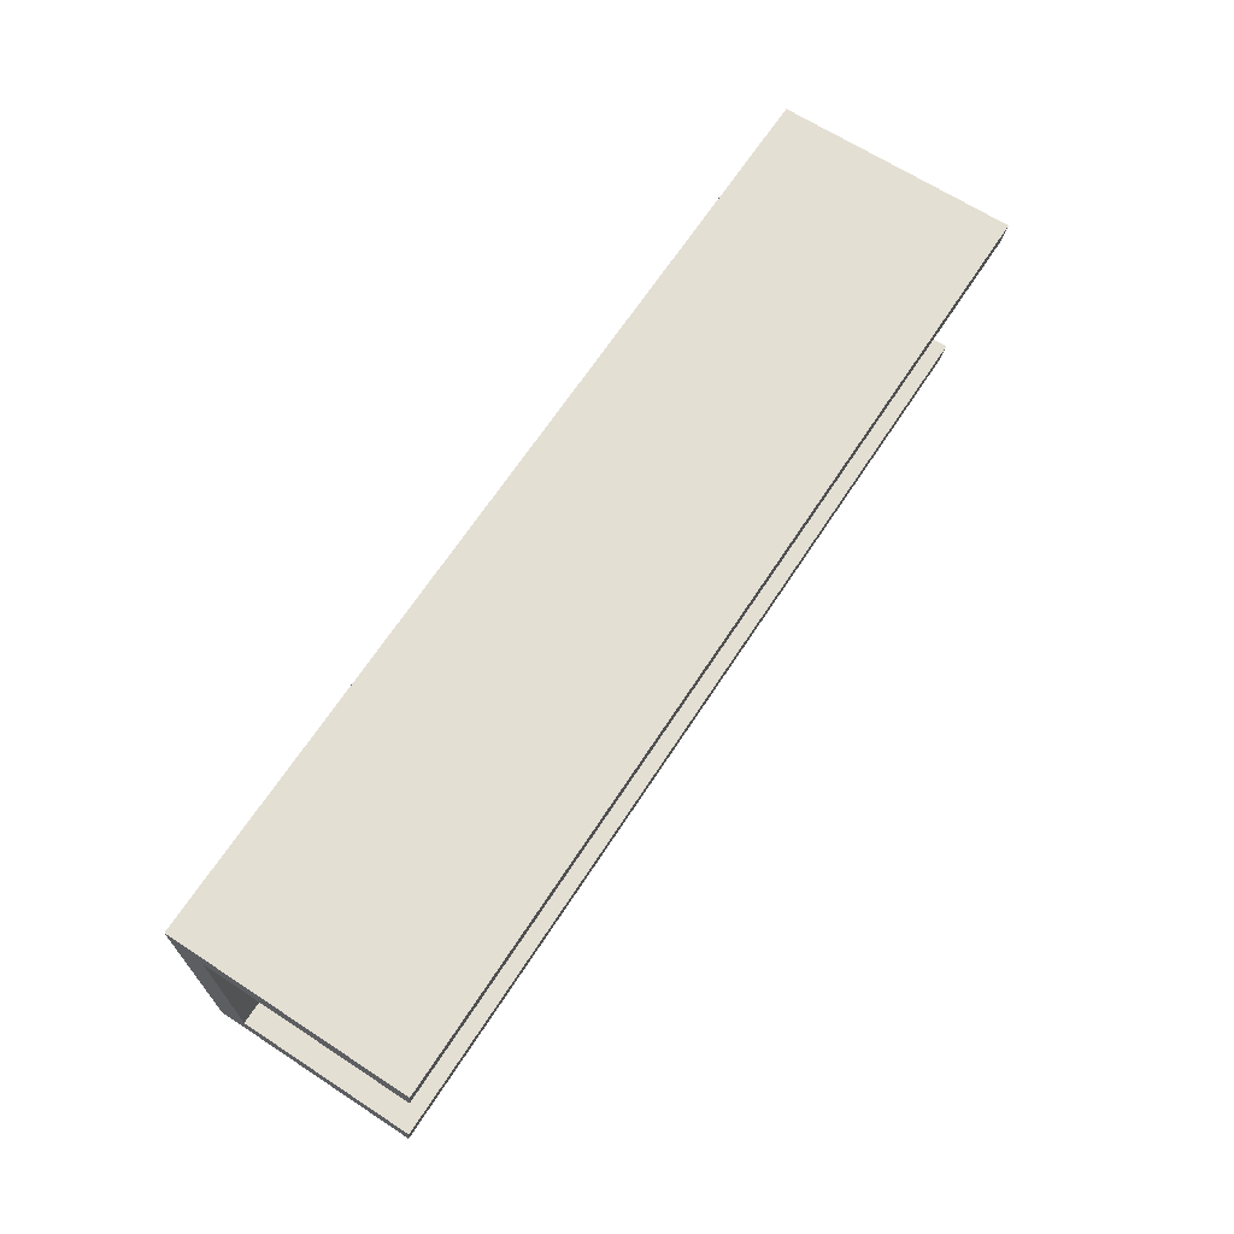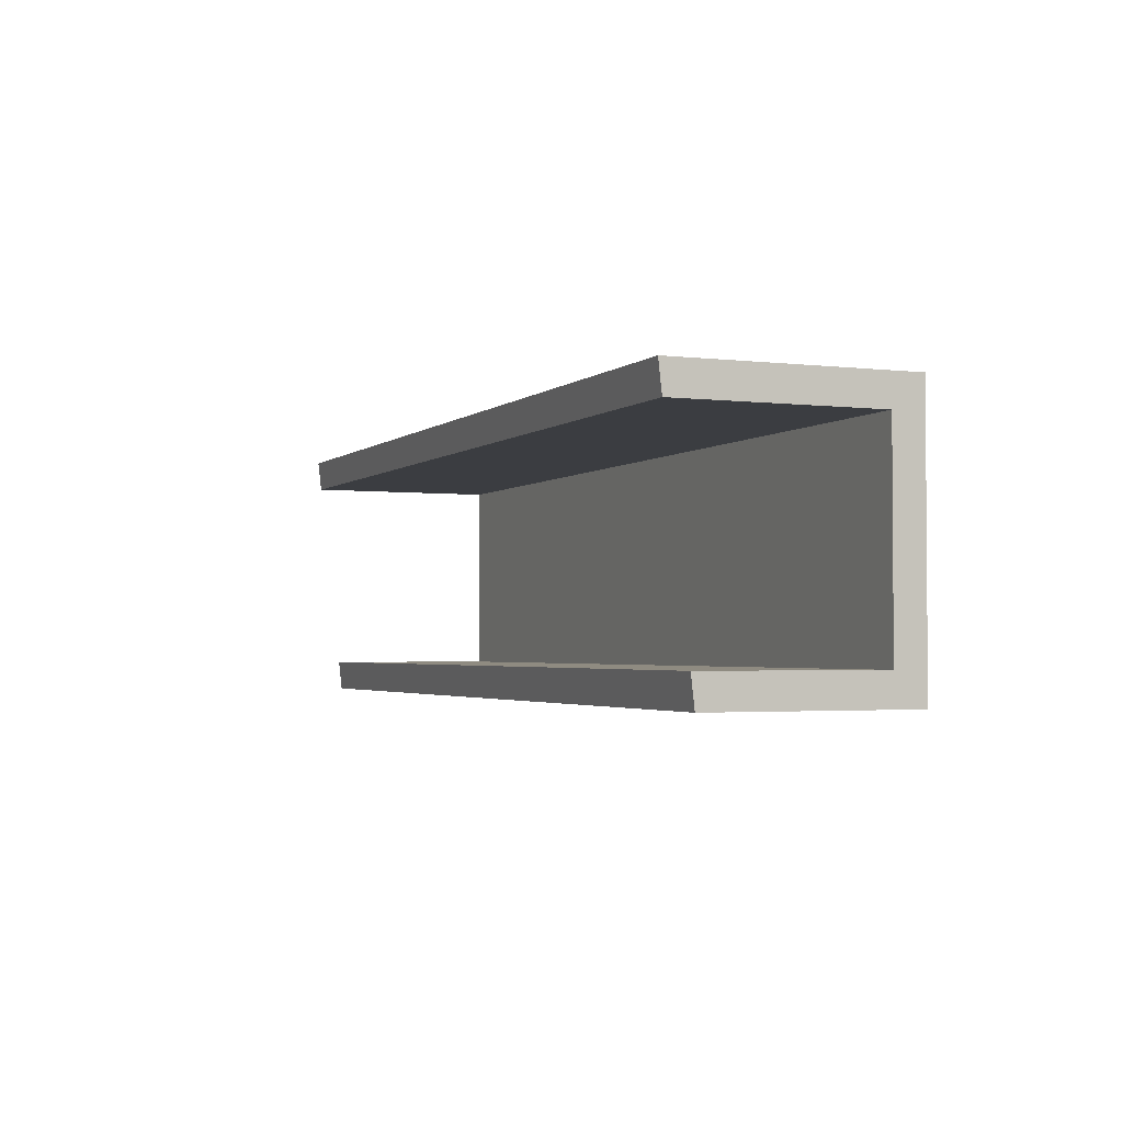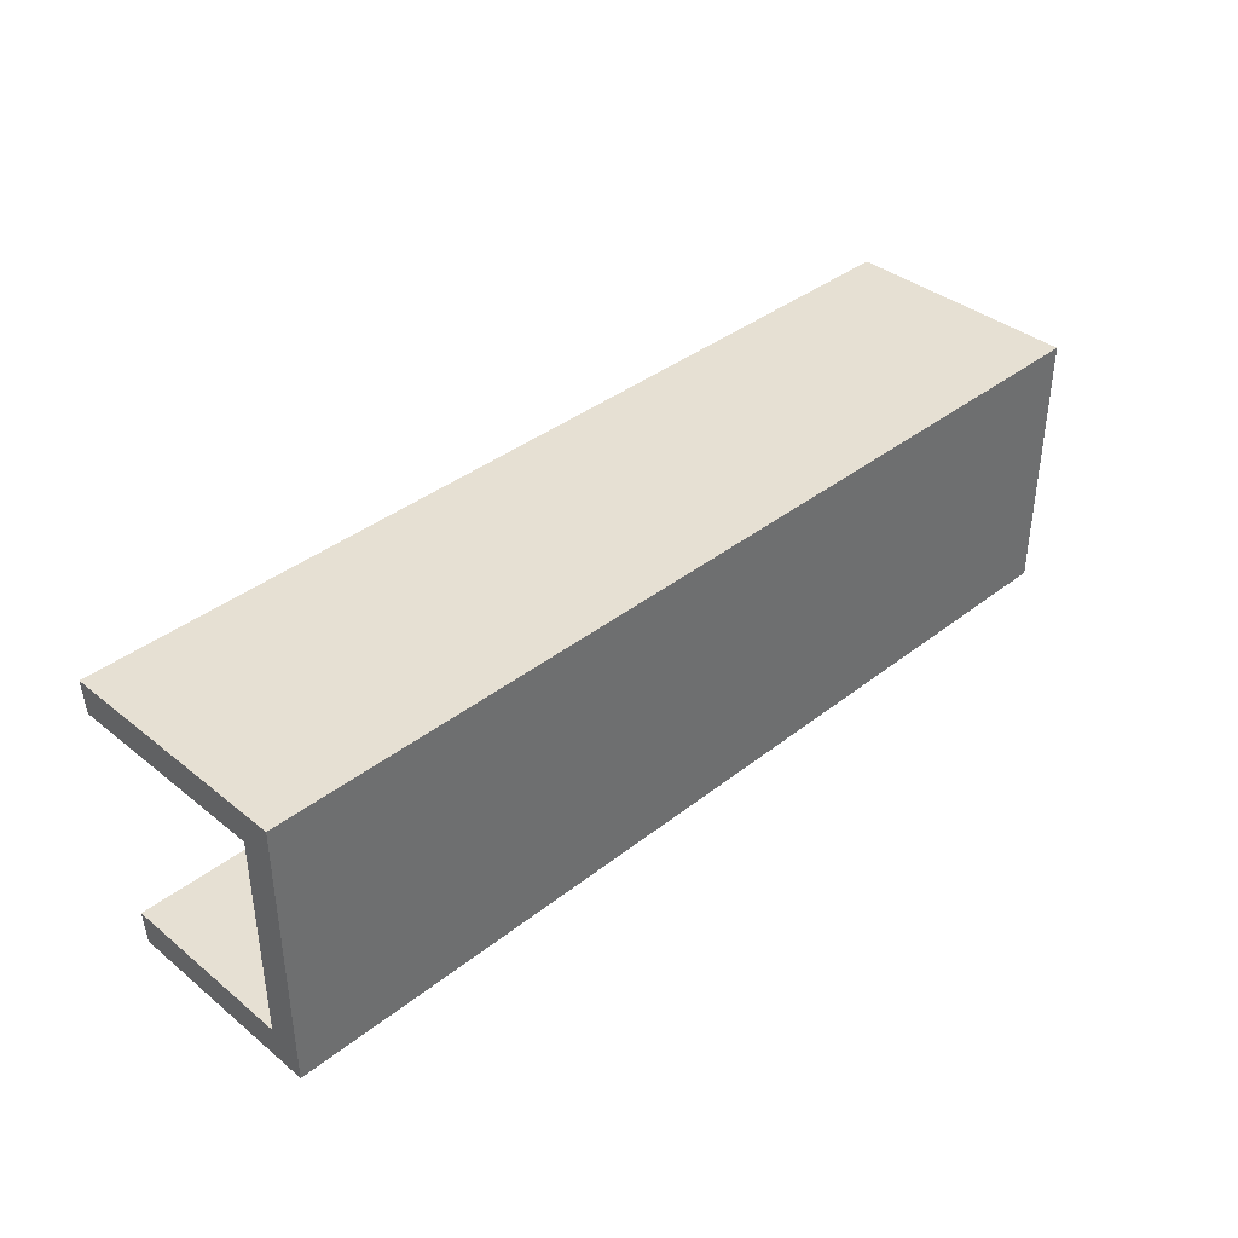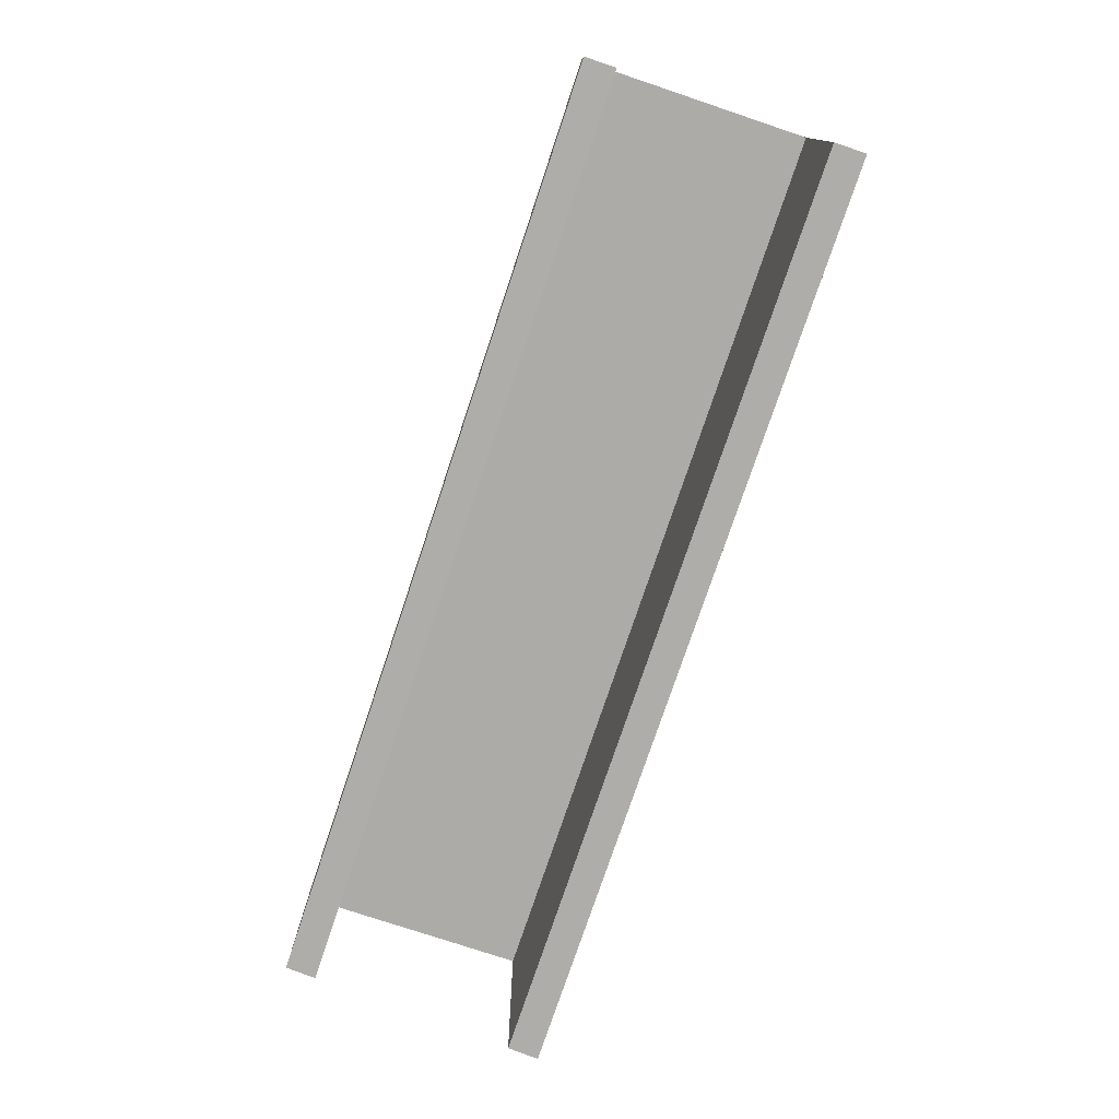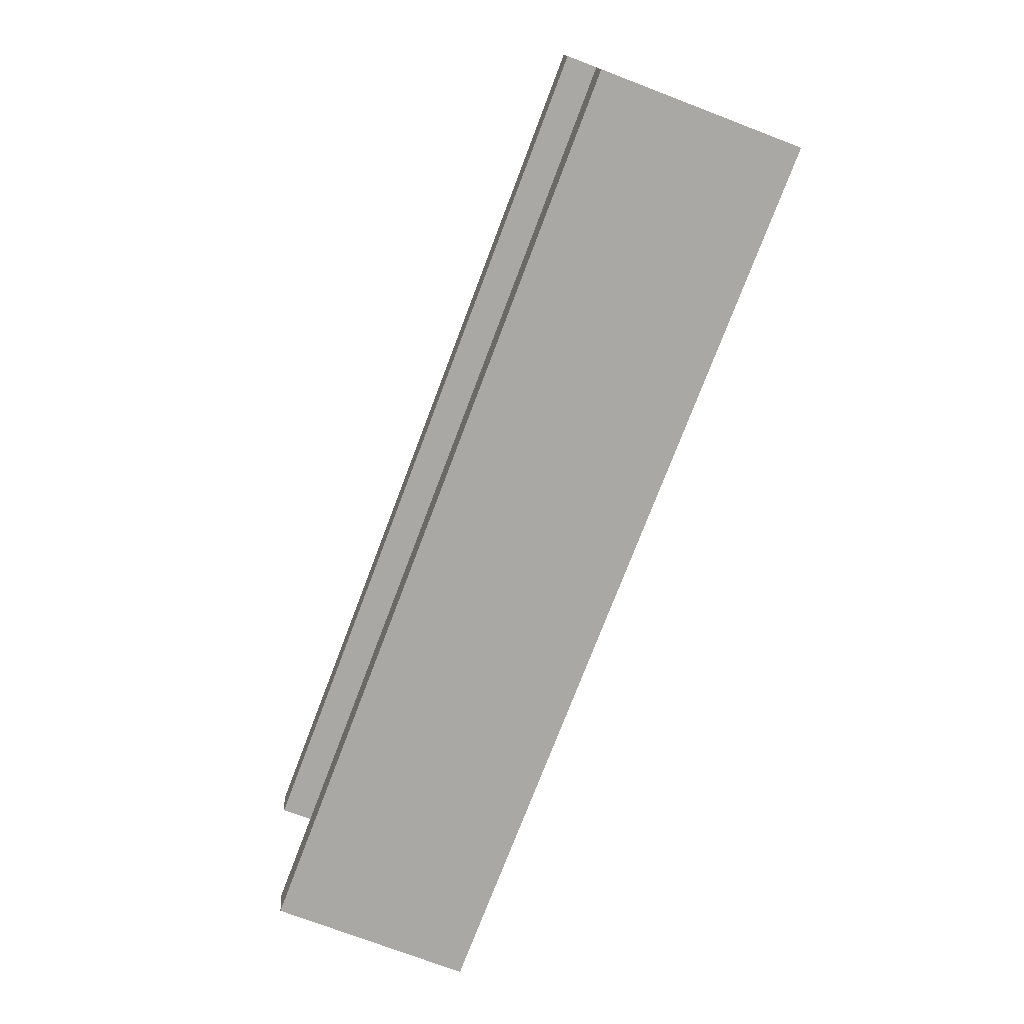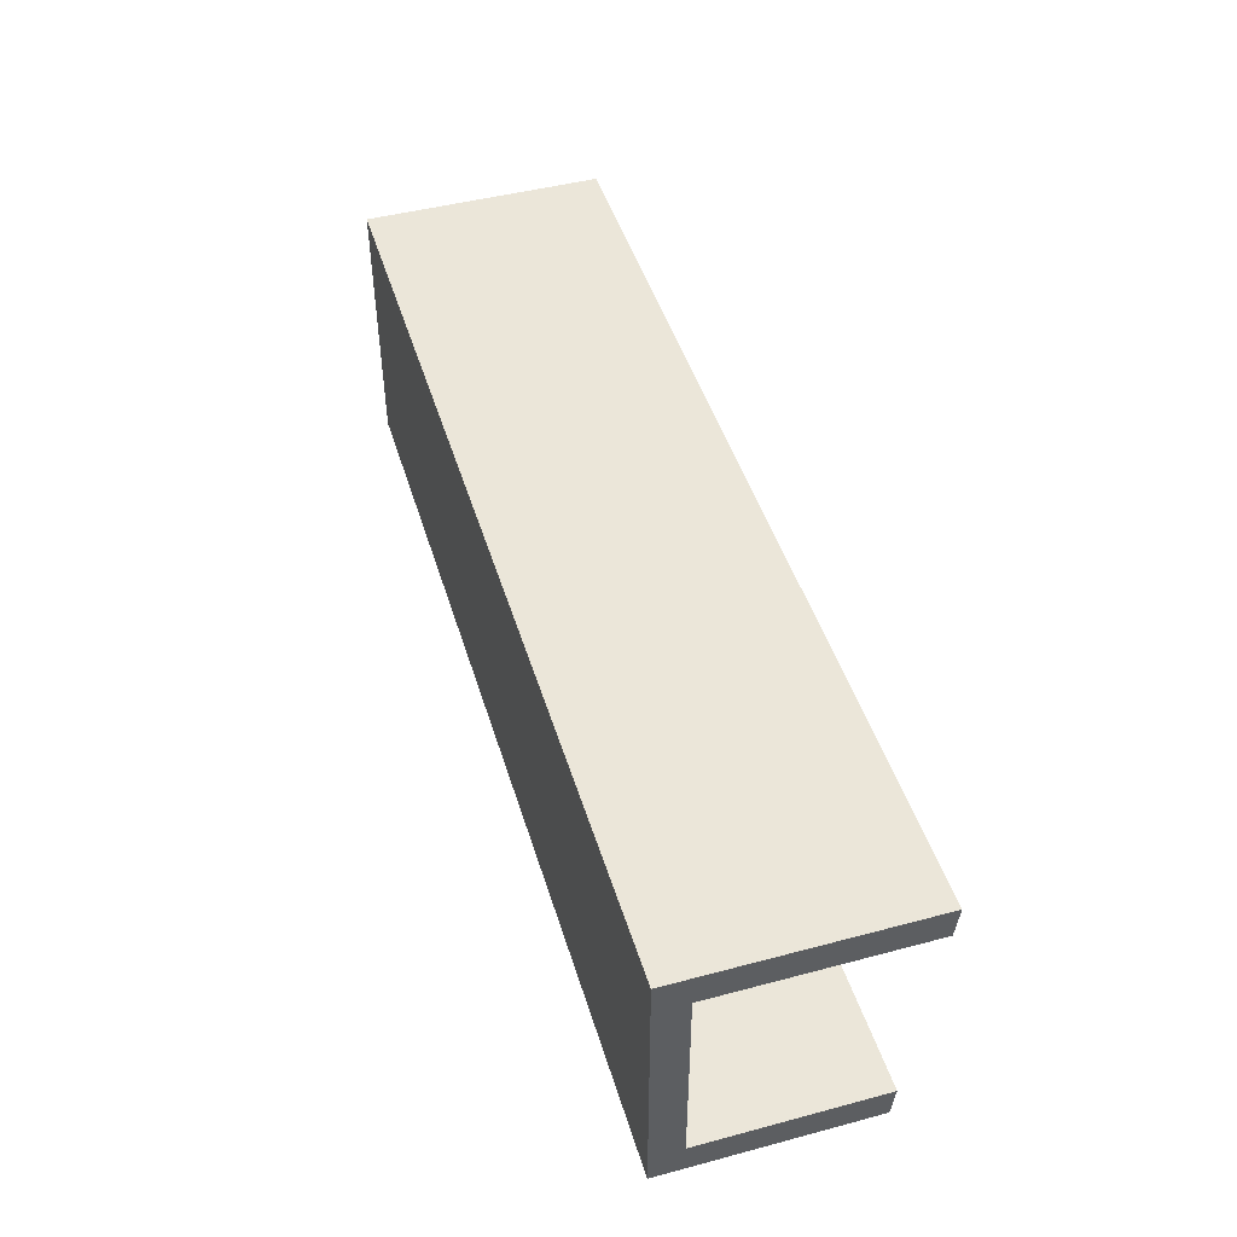
<metadata>
{"format":"obj","ext":"obj","renderer":"f3d","projection":"perspective","resolution":1024,"background":"white","views":[{"elev":66.4,"azim":123.1,"up":"+Y"},{"elev":-2.5,"azim":-112.7,"up":"+Y"},{"elev":38.3,"azim":-44.7,"up":"+Y"},{"elev":-76.5,"azim":71.5,"up":"+Z"},{"elev":-75.0,"azim":-110.8,"up":"+Y"},{"elev":46.7,"azim":73.2,"up":"+Y"}]}
</metadata>
<code>
v 4.8 7.2 10.67
v 4.8 9.3 10.67
v 4.8 6.88 10.99
v 4.8 9.62 10.99
v 4.8 9.3 8.617
v 4.8 9.62 8.581
v 4.8 7.2 8.853
v 4.8 6.88 8.889
v -4.8 7.2 10.67
v -4.8 9.3 10.67
v -4.8 6.88 10.99
v -4.8 9.62 10.99
v -4.8 9.3 8.617
v -4.8 9.62 8.581
v -4.8 7.2 8.853
v -4.8 6.88 8.889
f 2 6 5
f 1 4 2
f 8 1 7
f 10 14 12
f 9 12 11
f 16 9 11
f 3 12 4
f 6 13 5
f 1 15 7
f 5 10 2
f 2 9 1
f 7 16 8
f 8 11 3
f 4 14 6
f 2 4 6
f 1 3 4
f 8 3 1
f 10 13 14
f 9 10 12
f 16 15 9
f 3 11 12
f 6 14 13
f 1 9 15
f 5 13 10
f 2 10 9
f 7 15 16
f 8 16 11
f 4 12 14

</code>
